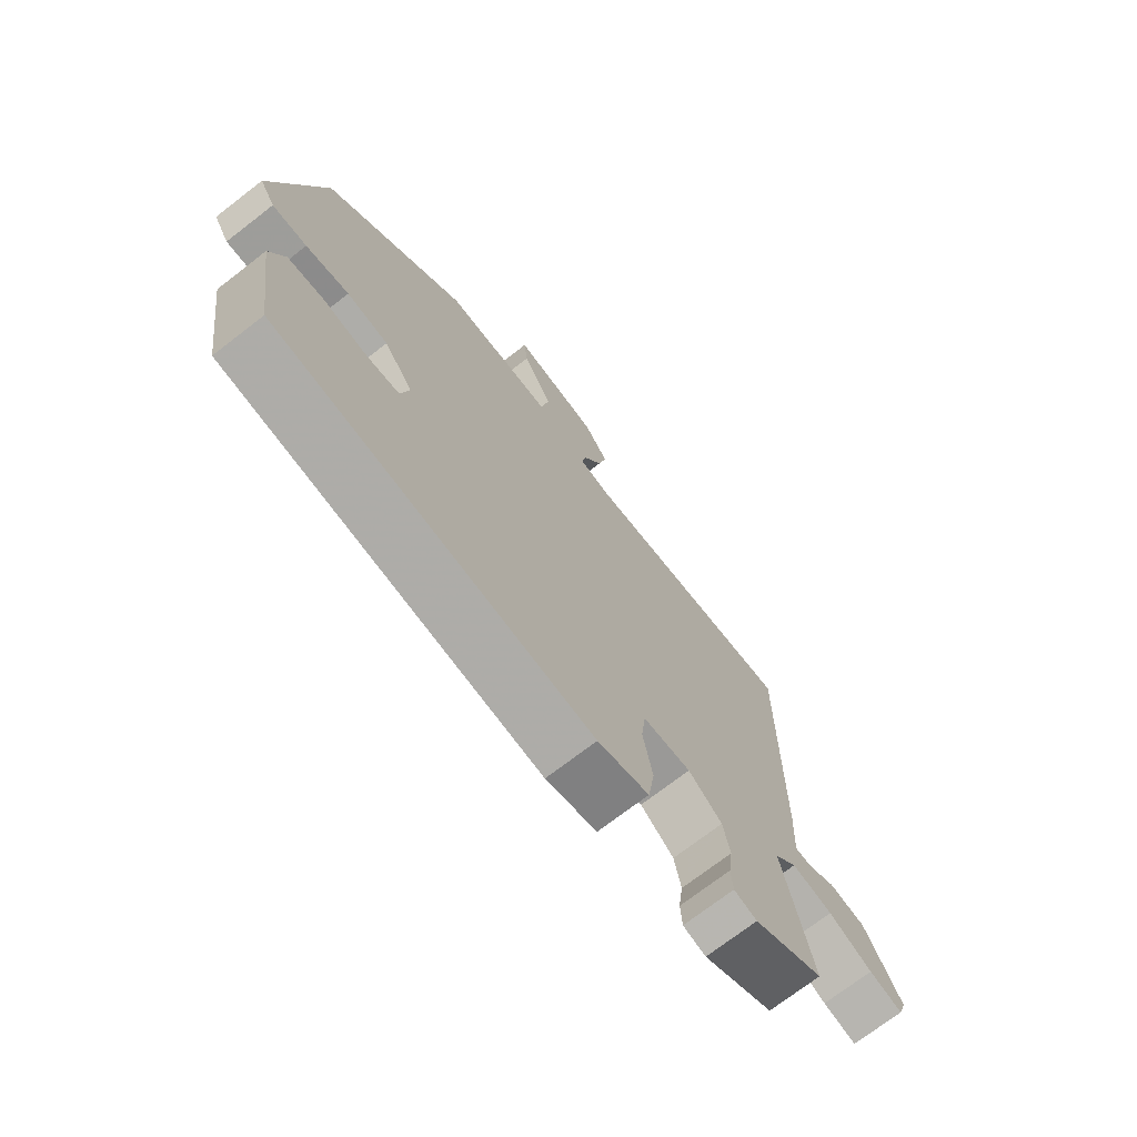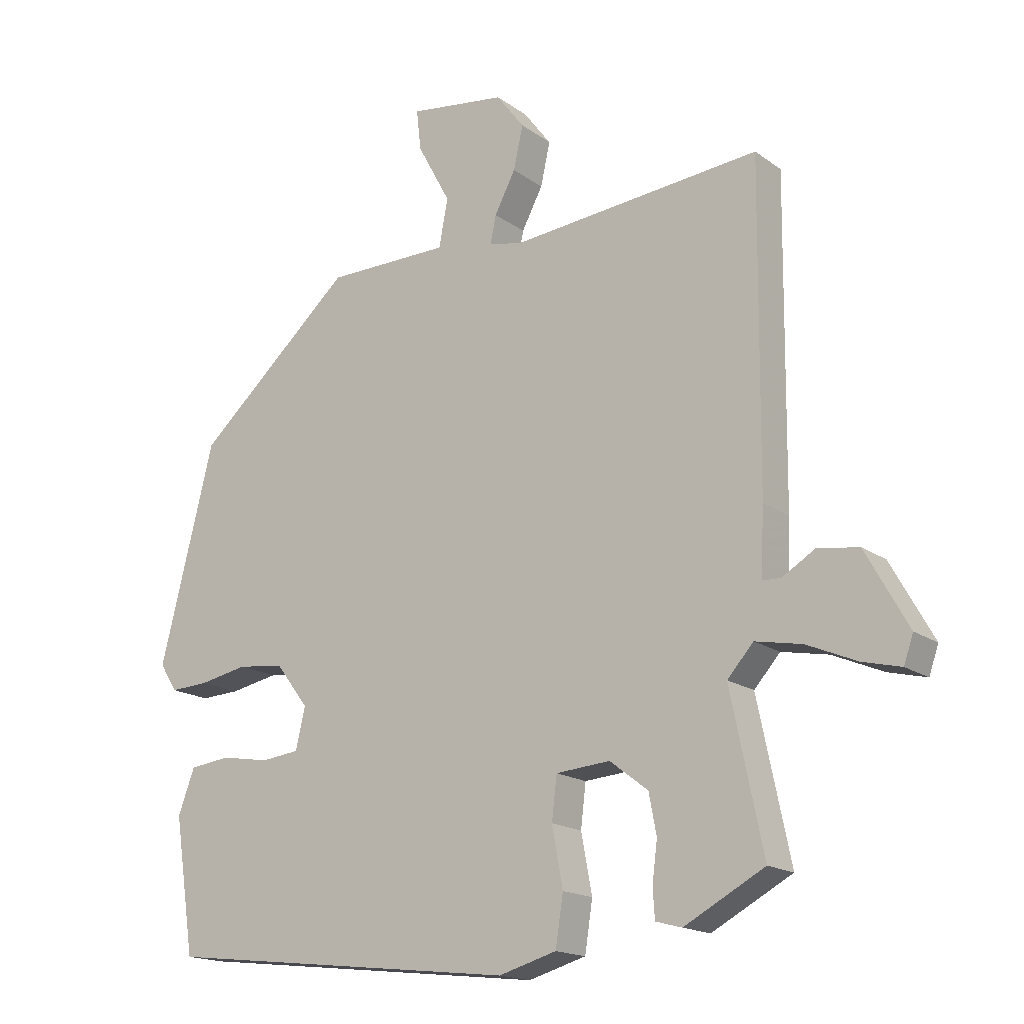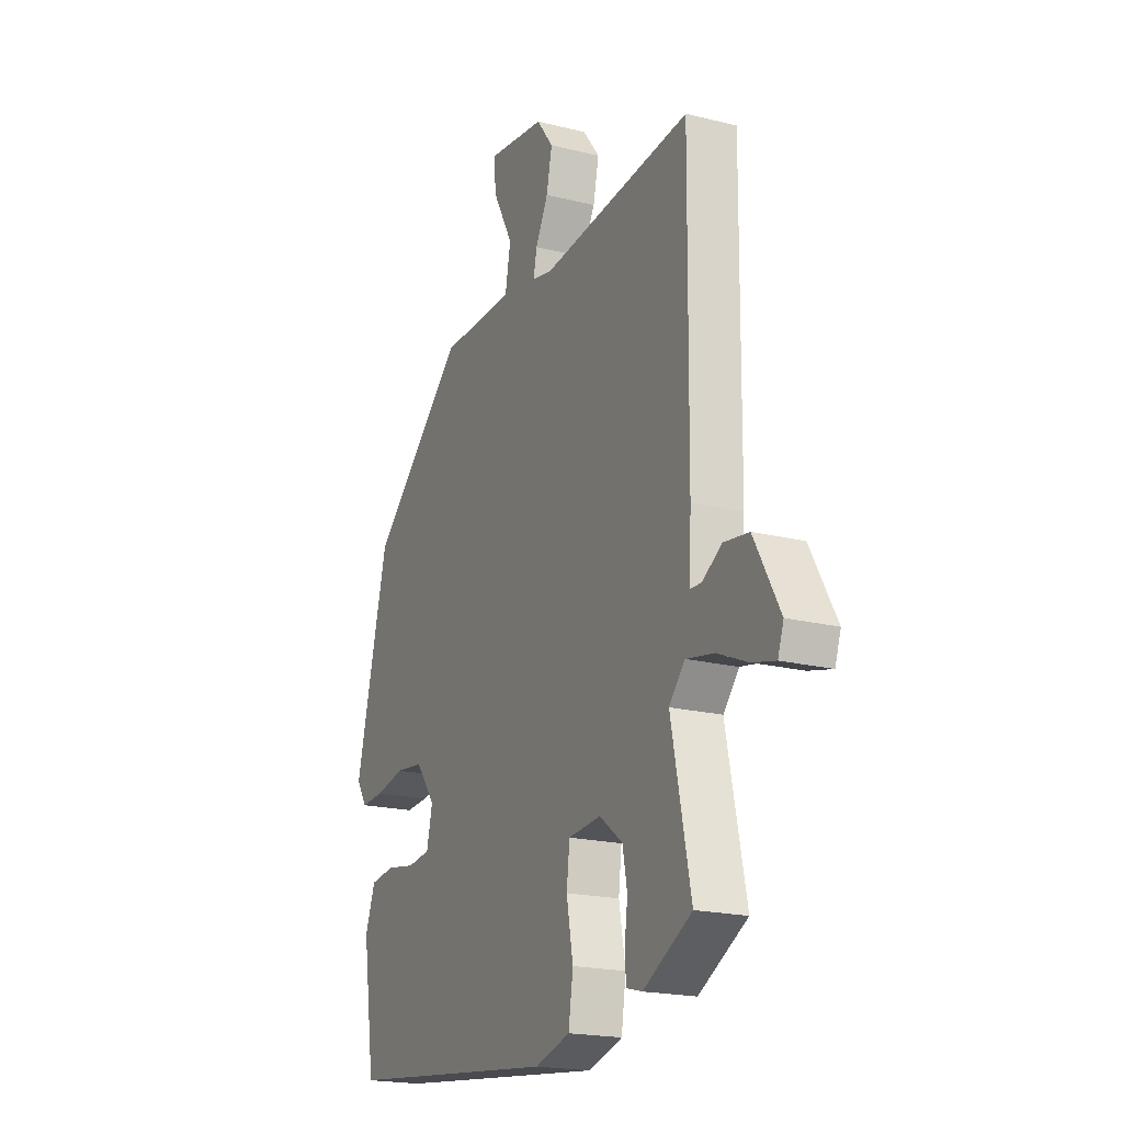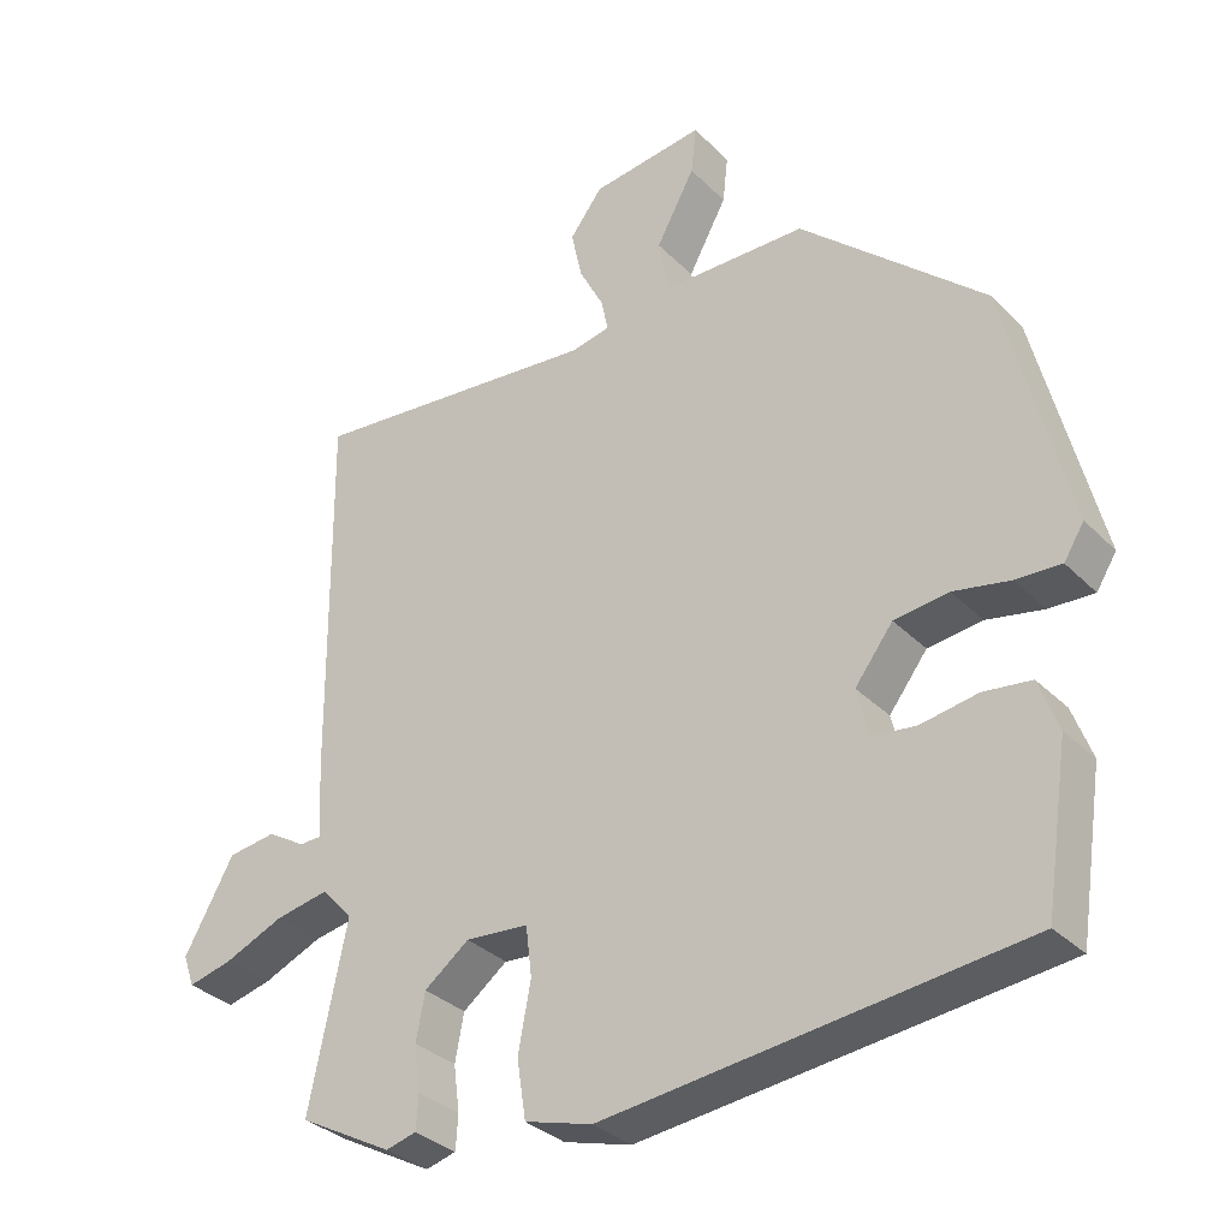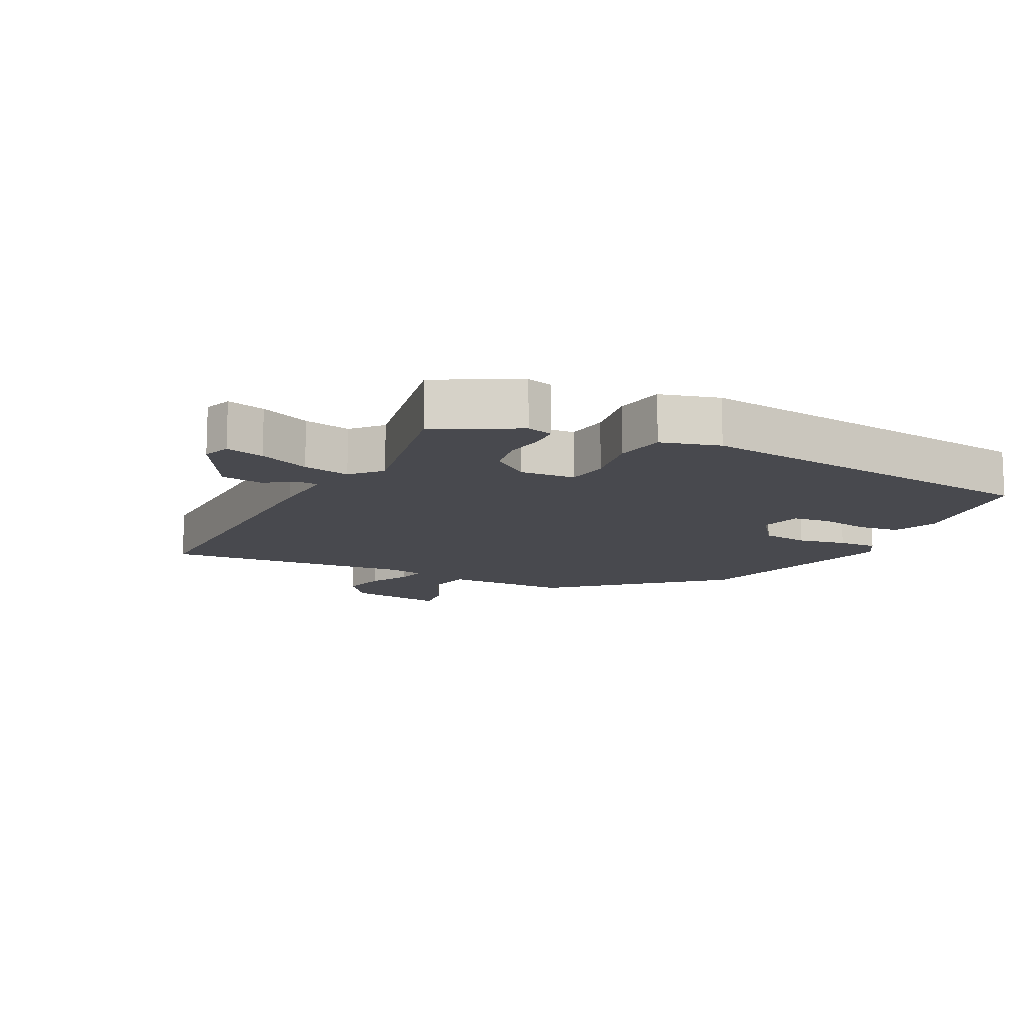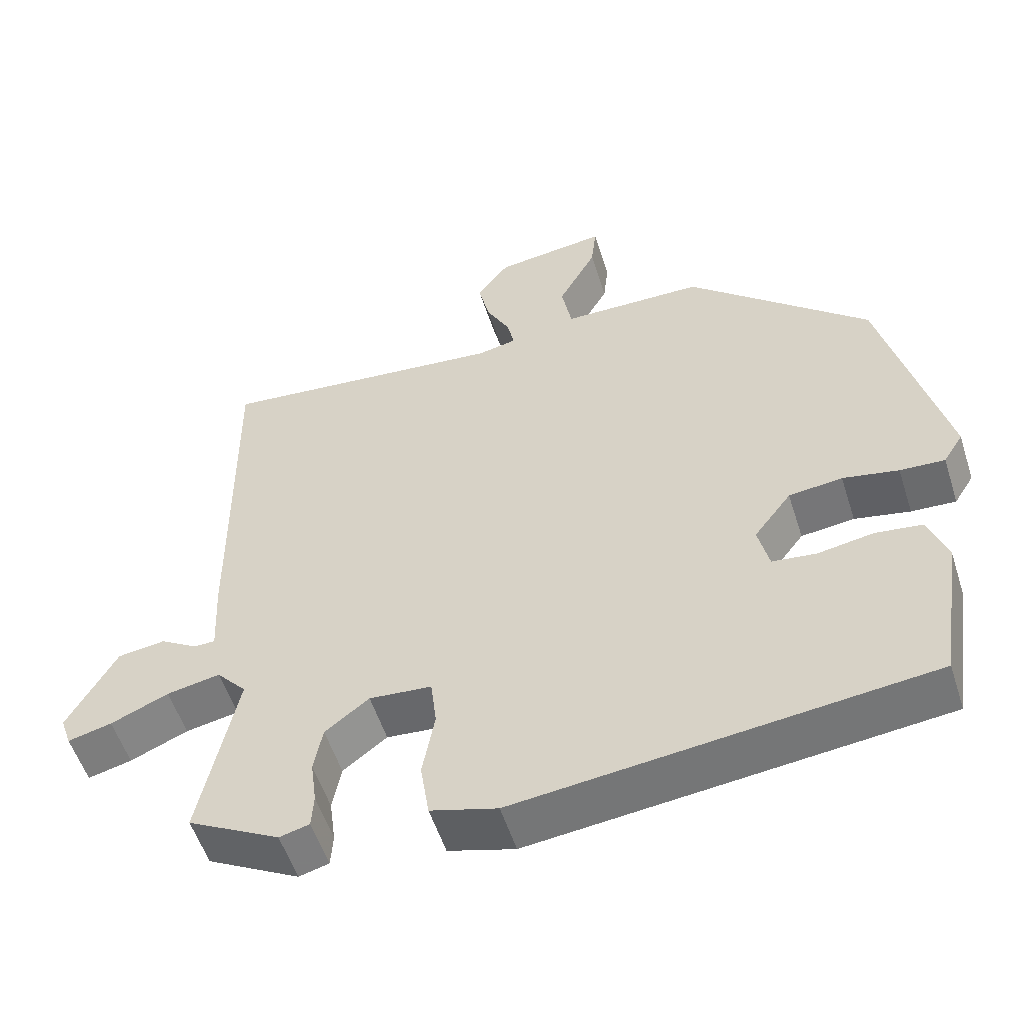
<metadata>
{"format":"obj","ext":"obj","renderer":"f3d","projection":"perspective","resolution":1024,"background":"white","views":[{"elev":-72.4,"azim":-52.3,"up":"+Z"},{"elev":-16.9,"azim":35.4,"up":"+Z"},{"elev":-19.7,"azim":65.1,"up":"+Z"},{"elev":-32.7,"azim":-143.4,"up":"+Z"},{"elev":-12.6,"azim":152.7,"up":"+Y"},{"elev":-54.4,"azim":-162.4,"up":"+Z"}]}
</metadata>
<code>
v -0.44 0.07 0.305
v -0.192 0.07 0.527
v 0.002 0.07 0.529
v 0.016 0.07 0.604
v -0.036 0.07 0.7
v -0.043 0.07 0.764
v 0.109 0.07 0.744
v 0.153 0.07 0.686
v 0.138 0.07 0.618
v 0.105 0.07 0.555
v 0.096 0.07 0.511
v 0.149 0.07 0.5
v 0.542 0.07 0.538
v 0.537 0.07 0.036
v 0.532 0.07 -0.068
v 0.561 0.07 -0.069
v 0.612 0.07 -0.038
v 0.677 0.07 -0.047
v 0.744 0.07 -0.167
v 0.729 0.07 -0.21
v 0.669 0.07 -0.195
v 0.59 0.07 -0.161
v 0.517 0.07 -0.147
v 0.476 0.07 -0.193
v 0.527 0.07 -0.438
v 0.401 0.07 -0.506
v 0.36 0.07 -0.495
v 0.357 0.07 -0.449
v 0.365 0.07 -0.387
v 0.353 0.07 -0.324
v 0.293 0.07 -0.278
v 0.208 0.07 -0.285
v 0.2 0.07 -0.352
v 0.217 0.07 -0.444
v 0.205 0.07 -0.522
v 0.114 0.07 -0.548
v -0.446 0.07 -0.485
v -0.478 0.07 -0.273
v -0.452 0.07 -0.203
v -0.388 0.07 -0.195
v -0.312 0.07 -0.208
v -0.252 0.07 -0.201
v -0.237 0.07 -0.136
v -0.288 0.07 -0.069
v -0.361 0.07 -0.06
v -0.437 0.07 -0.075
v -0.498 0.07 -0.078
v -0.525 0.07 -0.035
v -0.44 0 0.305
v -0.192 0 0.527
v 0.002 0 0.529
v 0.016 0 0.604
v -0.036 0 0.7
v -0.043 0 0.764
v 0.109 0 0.744
v 0.153 0 0.686
v 0.138 0 0.618
v 0.105 0 0.555
v 0.096 0 0.511
v 0.149 0 0.5
v 0.542 0 0.538
v 0.537 0 0.036
v 0.532 0 -0.068
v 0.561 0 -0.069
v 0.612 0 -0.038
v 0.677 0 -0.047
v 0.744 0 -0.167
v 0.729 0 -0.21
v 0.669 0 -0.195
v 0.59 0 -0.161
v 0.517 0 -0.147
v 0.476 0 -0.193
v 0.527 0 -0.438
v 0.401 0 -0.506
v 0.36 0 -0.495
v 0.357 0 -0.449
v 0.365 0 -0.387
v 0.353 0 -0.324
v 0.293 0 -0.278
v 0.208 0 -0.285
v 0.2 0 -0.352
v 0.217 0 -0.444
v 0.205 0 -0.522
v 0.114 0 -0.548
v -0.446 0 -0.485
v -0.478 0 -0.273
v -0.452 0 -0.203
v -0.388 0 -0.195
v -0.312 0 -0.208
v -0.252 0 -0.201
v -0.237 0 -0.136
v -0.288 0 -0.069
v -0.361 0 -0.06
v -0.437 0 -0.075
v -0.498 0 -0.078
v -0.525 0 -0.035
f 1 2 3
f 48 1 3
f 47 48 3
f 46 47 3
f 45 46 3
f 44 45 3
f 43 44 3
f 42 43 3
f 39 40 41
f 38 39 41
f 37 38 41
f 36 37 41
f 35 36 41
f 34 35 41
f 33 34 41
f 32 33 41 42
f 31 32 42 3
f 27 28 29
f 26 27 29
f 25 26 29
f 24 25 29
f 24 29 30
f 31 3 4
f 30 31 4
f 24 30 4
f 23 24 4
f 20 21 22
f 19 20 22
f 18 19 22
f 17 18 22
f 16 17 22
f 15 16 22 23
f 14 15 23
f 13 14 23
f 12 13 23
f 8 9 10
f 7 8 10
f 6 7 10
f 5 6 10
f 4 5 10
f 4 10 11
f 23 4 11
f 11 12 23
f 51 50 49
f 51 49 96
f 51 96 95
f 51 95 94
f 51 94 93
f 51 93 92
f 51 92 91
f 51 91 90
f 89 88 87
f 89 87 86
f 89 86 85
f 89 85 84
f 89 84 83
f 89 83 82
f 89 82 81
f 90 89 81 80
f 51 90 80 79
f 77 76 75
f 77 75 74
f 77 74 73
f 77 73 72
f 78 77 72
f 52 51 79
f 52 79 78
f 52 78 72
f 52 72 71
f 70 69 68
f 70 68 67
f 70 67 66
f 70 66 65
f 70 65 64
f 71 70 64 63
f 71 63 62
f 71 62 61
f 71 61 60
f 58 57 56
f 58 56 55
f 58 55 54
f 58 54 53
f 58 53 52
f 59 58 52
f 59 52 71
f 71 60 59
f 1 49 50 2
f 2 50 51 3
f 3 51 52 4
f 4 52 53 5
f 5 53 54 6
f 6 54 55 7
f 7 55 56 8
f 8 56 57 9
f 9 57 58 10
f 10 58 59 11
f 11 59 60 12
f 12 60 61 13
f 13 61 62 14
f 14 62 63 15
f 15 63 64 16
f 16 64 65 17
f 17 65 66 18
f 18 66 67 19
f 19 67 68 20
f 20 68 69 21
f 21 69 70 22
f 22 70 71 23
f 23 71 72 24
f 24 72 73 25
f 25 73 74 26
f 26 74 75 27
f 27 75 76 28
f 28 76 77 29
f 29 77 78 30
f 30 78 79 31
f 31 79 80 32
f 32 80 81 33
f 33 81 82 34
f 34 82 83 35
f 35 83 84 36
f 36 84 85 37
f 37 85 86 38
f 38 86 87 39
f 39 87 88 40
f 40 88 89 41
f 41 89 90 42
f 42 90 91 43
f 43 91 92 44
f 44 92 93 45
f 45 93 94 46
f 46 94 95 47
f 47 95 96 48
f 48 96 49 1

</code>
